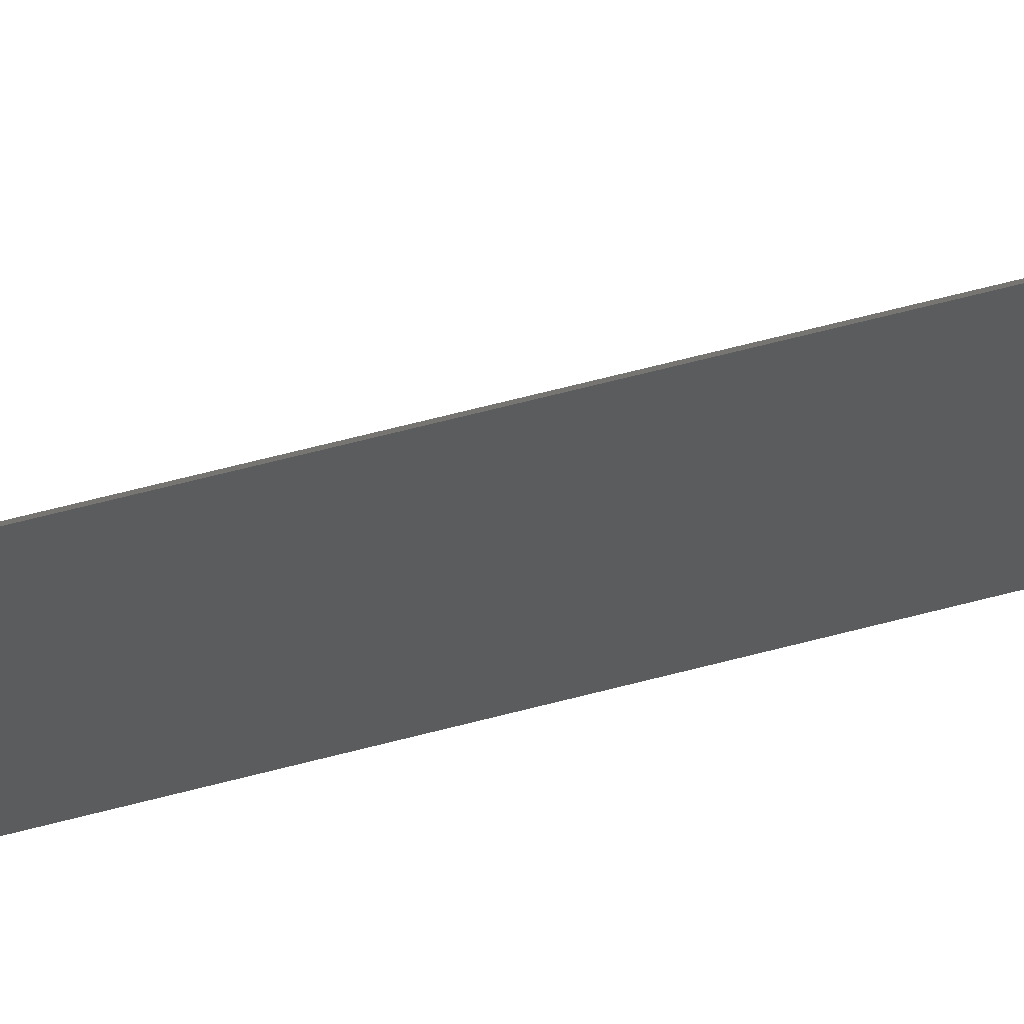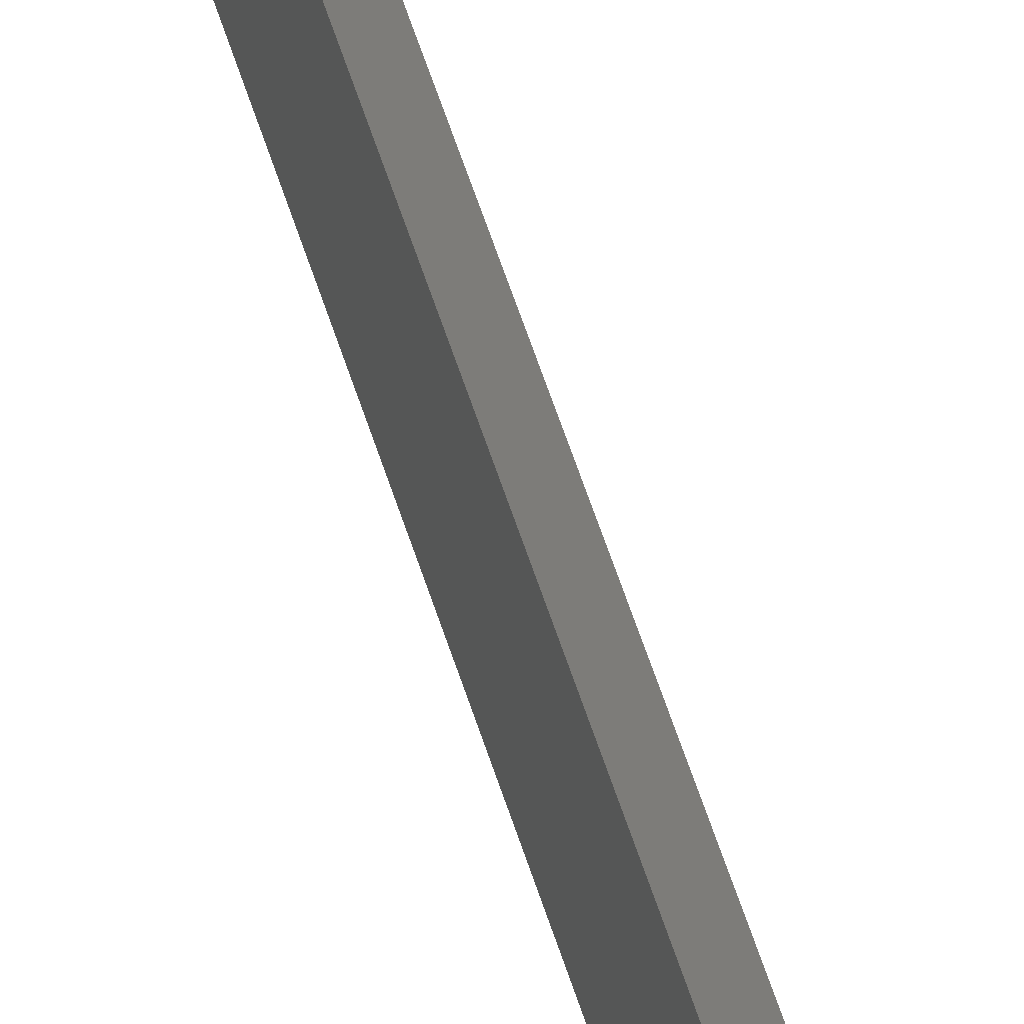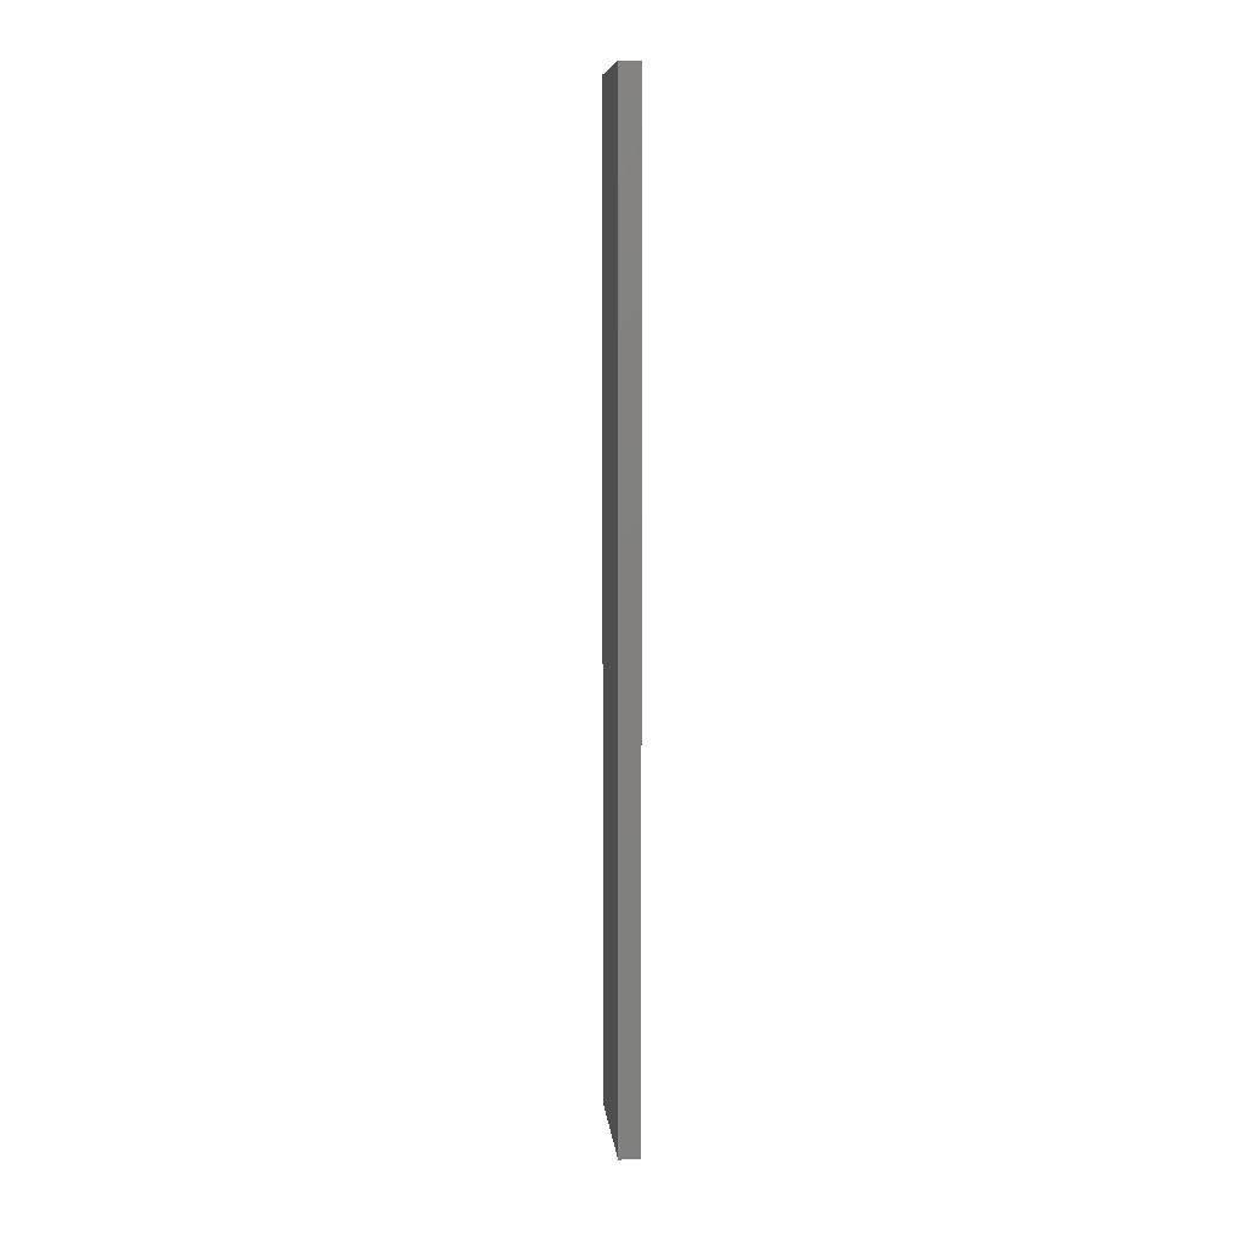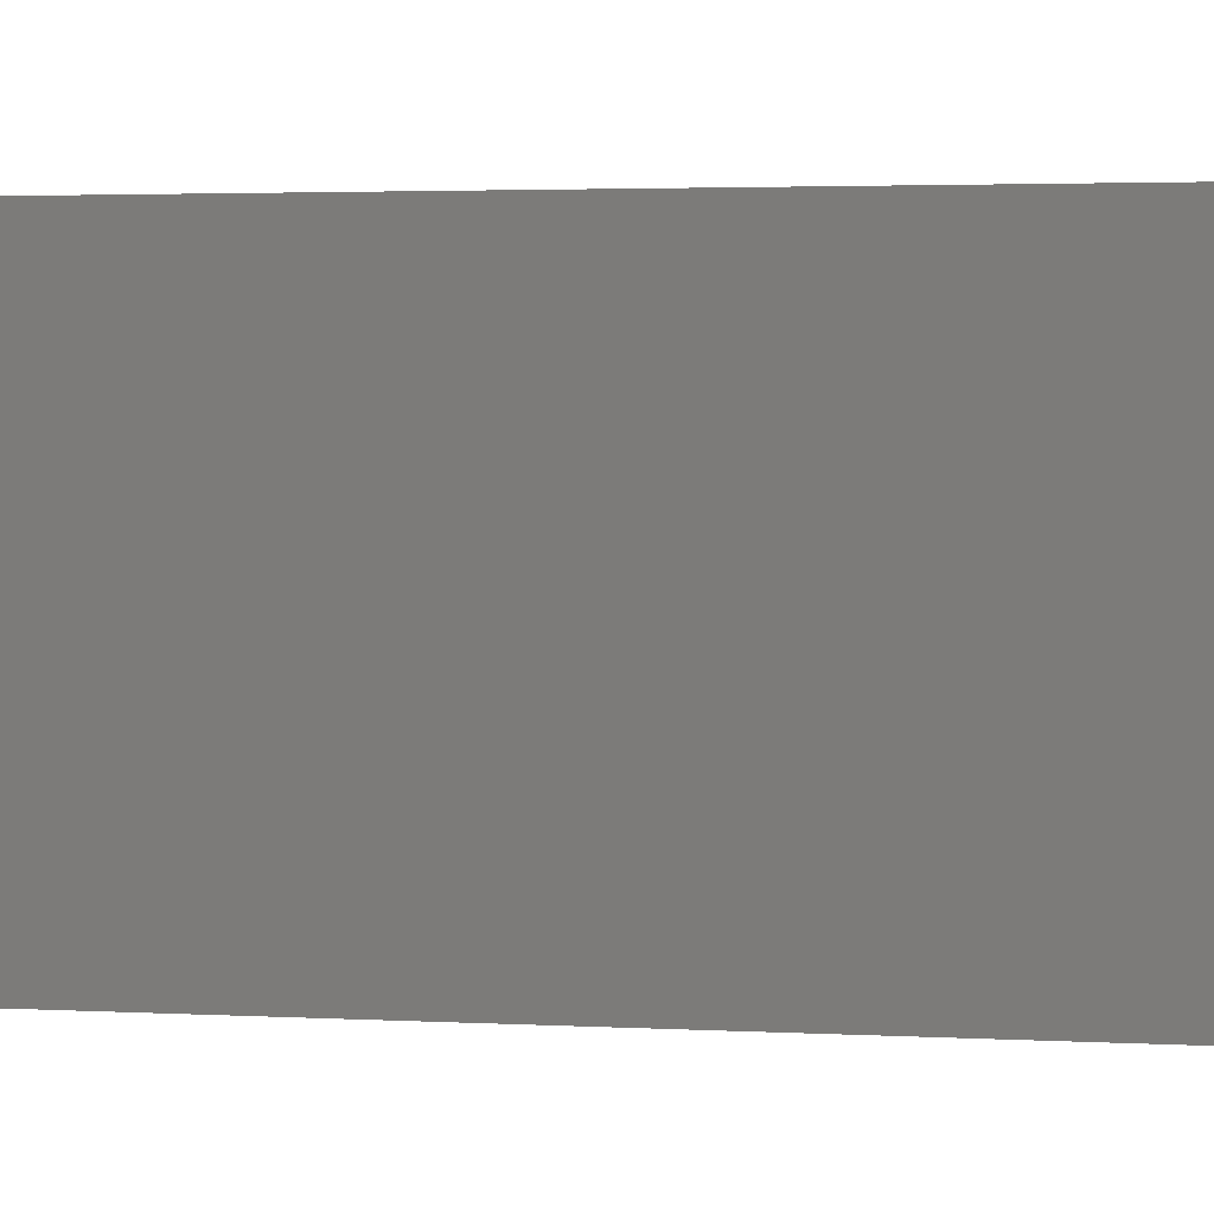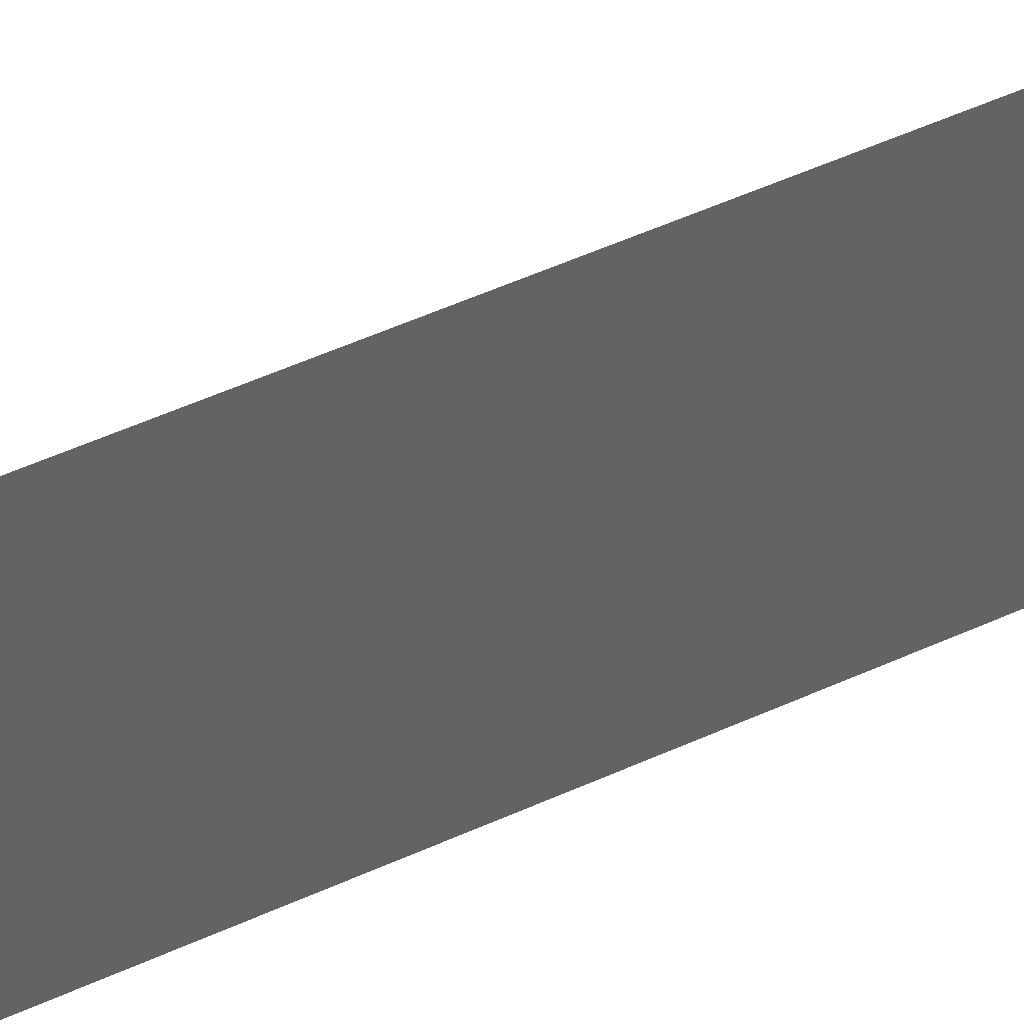
<metadata>
{"format":"stl","ext":"stl","renderer":"f3d","projection":"perspective","resolution":1024,"background":"white","views":[{"elev":63.8,"azim":-104.9,"up":"+Y"},{"elev":63.4,"azim":-18.3,"up":"+Y"},{"elev":9.3,"azim":-6.4,"up":"+Z"},{"elev":0.9,"azim":-58.6,"up":"+Y"},{"elev":40.9,"azim":-120.7,"up":"+Y"}]}
</metadata>
<code>
# stl→obj: 8 verts, 12 faces
v 0 0 0.75
v 0.01604 0 0.75
v 0 0.1016 0.75
v 0.01604 0.07031 0.75
v 0 0 0
v 0 0.1016 0
v 0.01604 0 0
v 0.01604 0.07031 0
f 1 2 3
f 3 2 4
f 5 6 7
f 7 6 8
f 7 8 2
f 2 8 4
f 6 5 3
f 3 5 1
f 4 8 3
f 3 8 6
f 5 7 1
f 1 7 2

</code>
